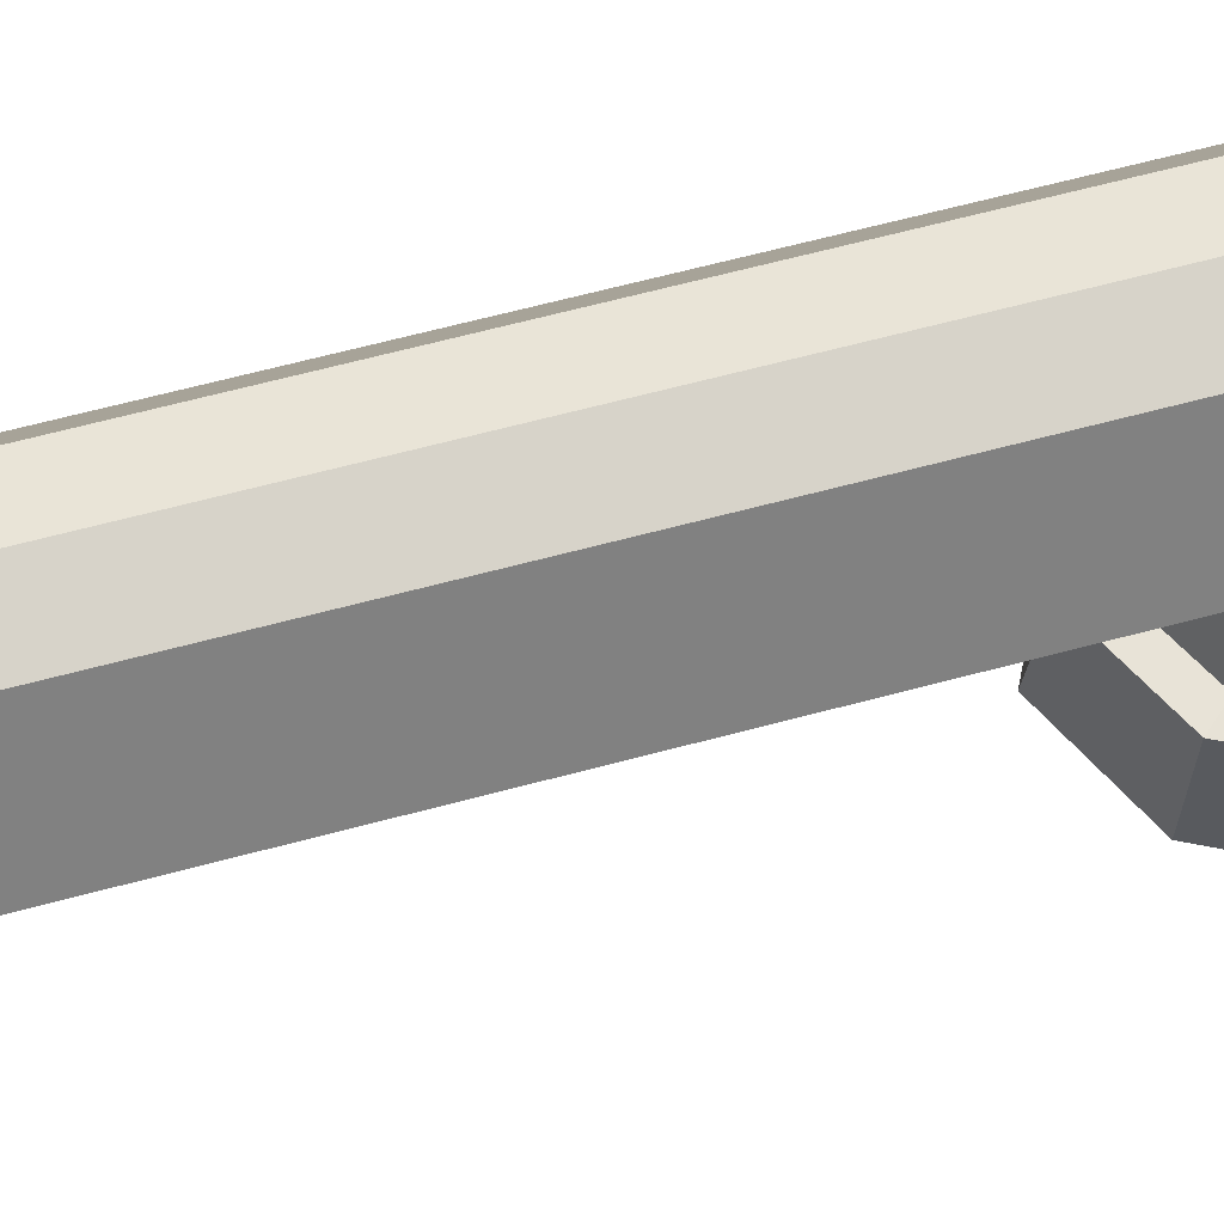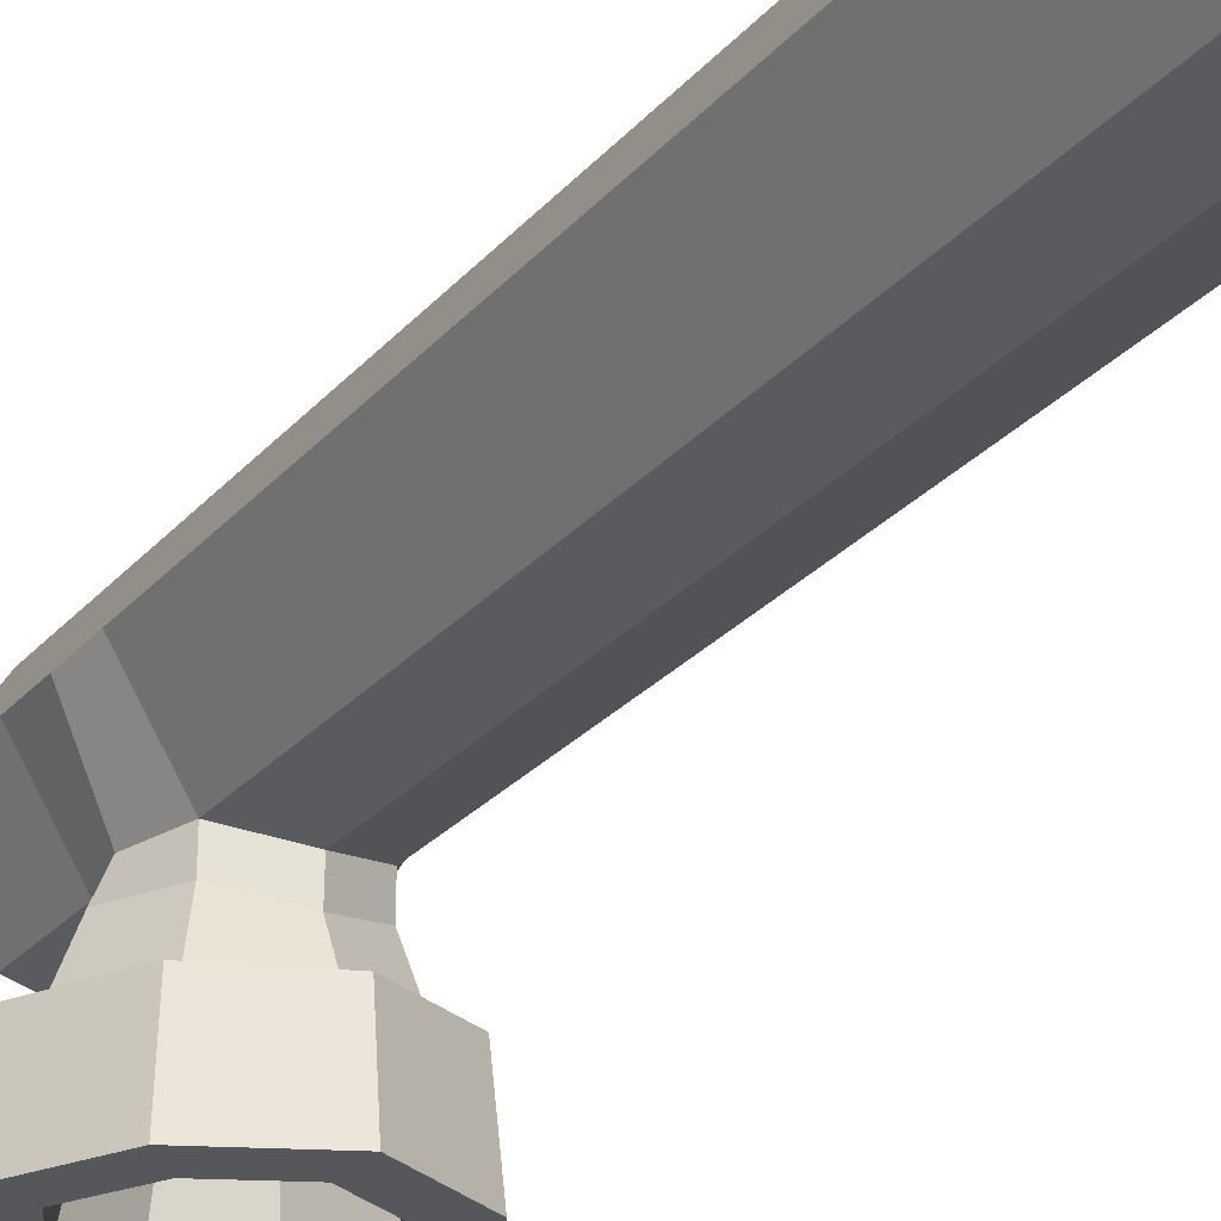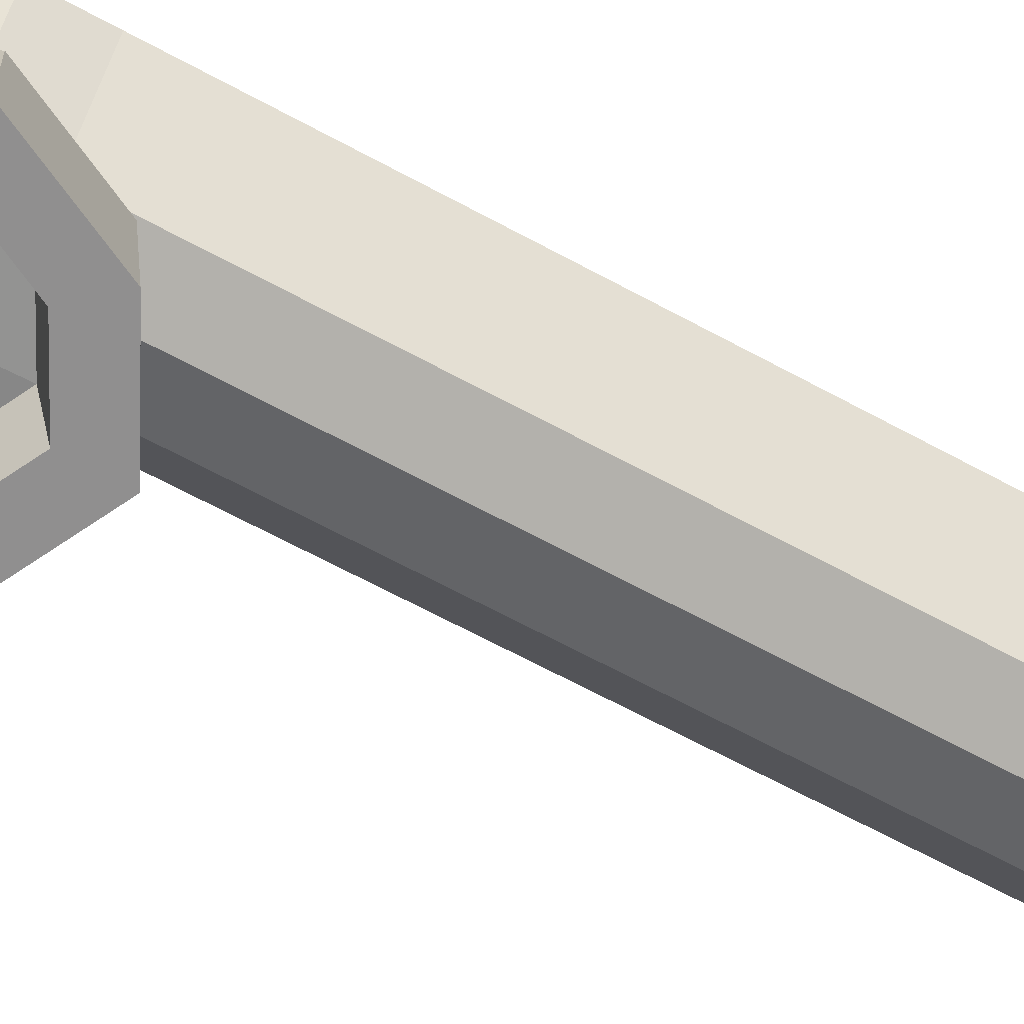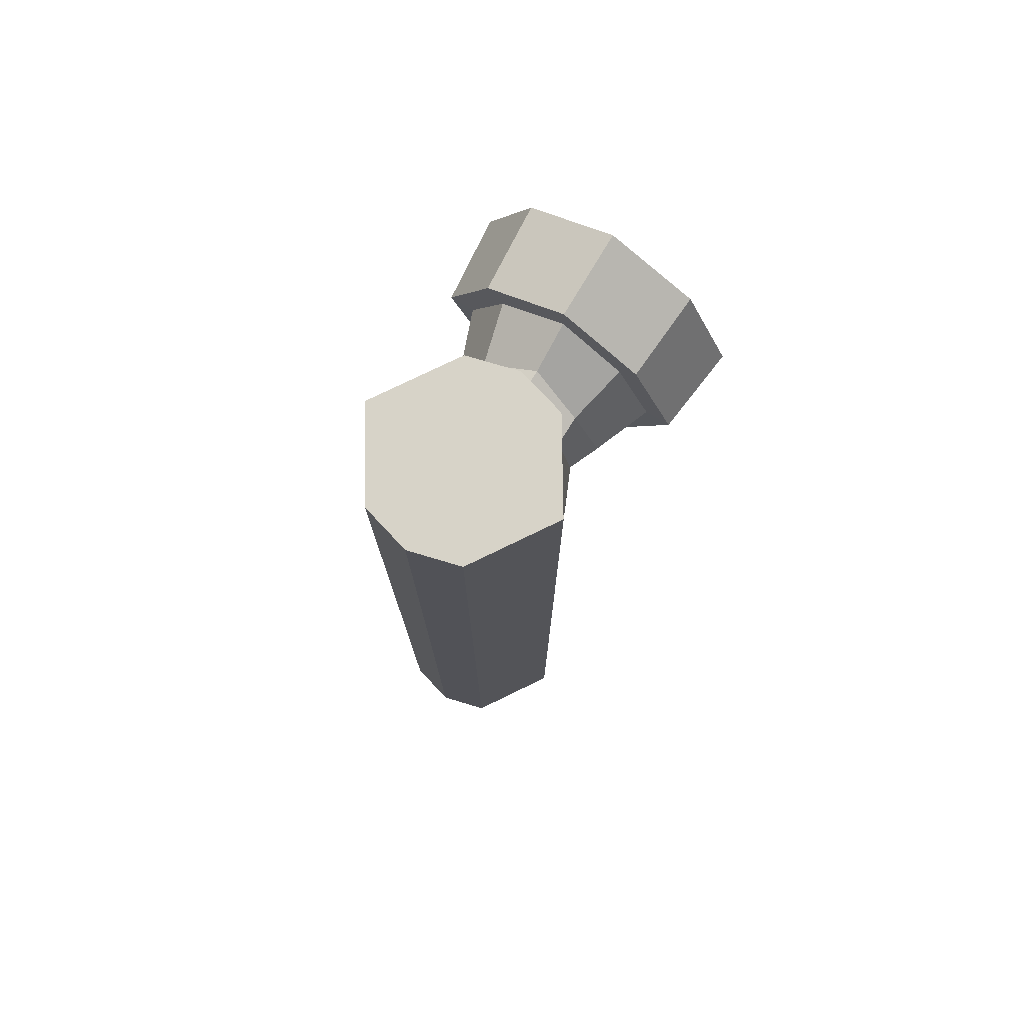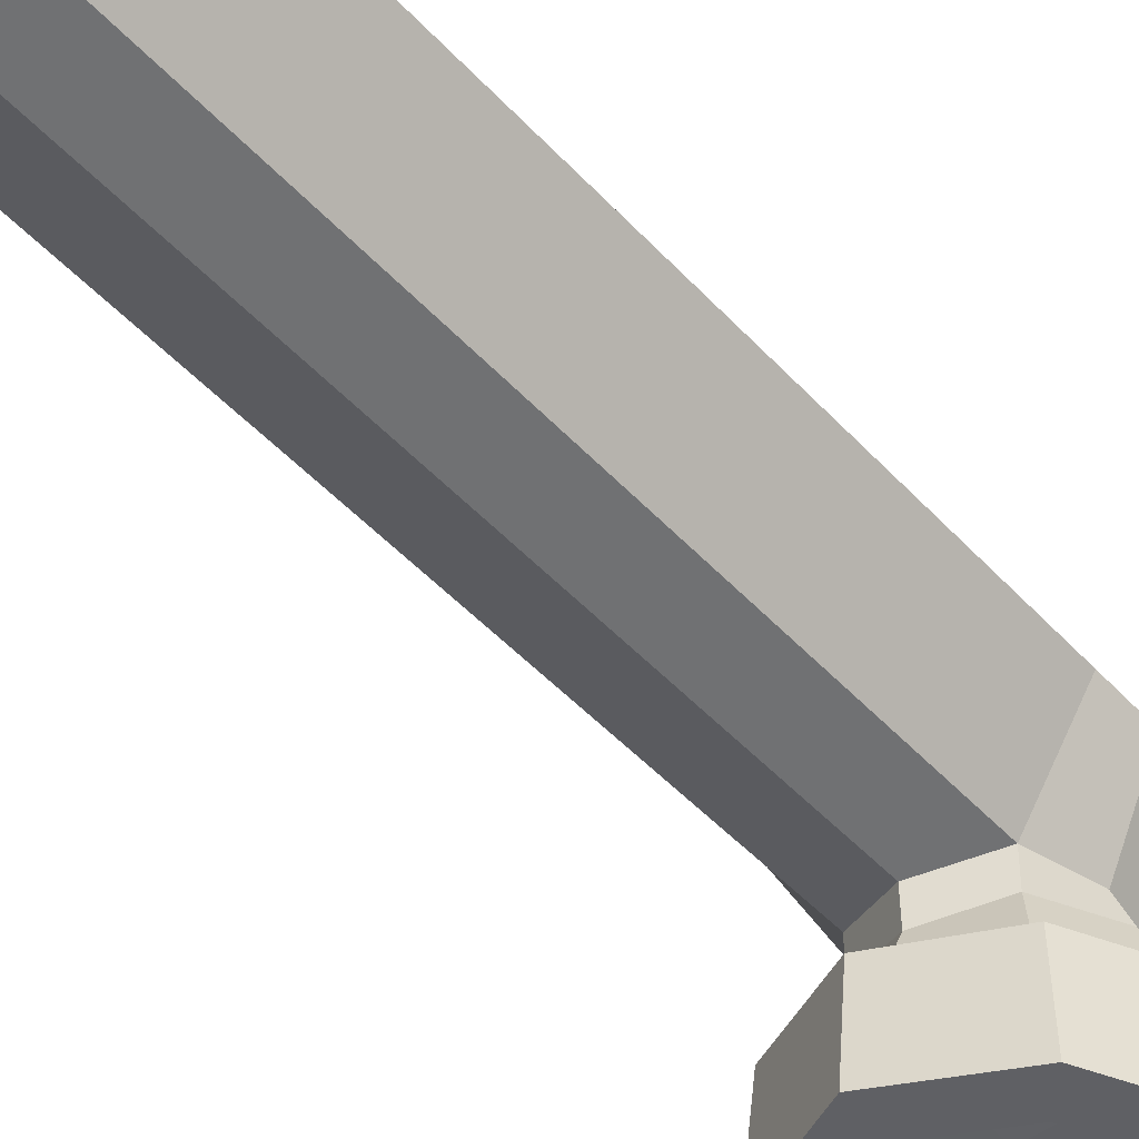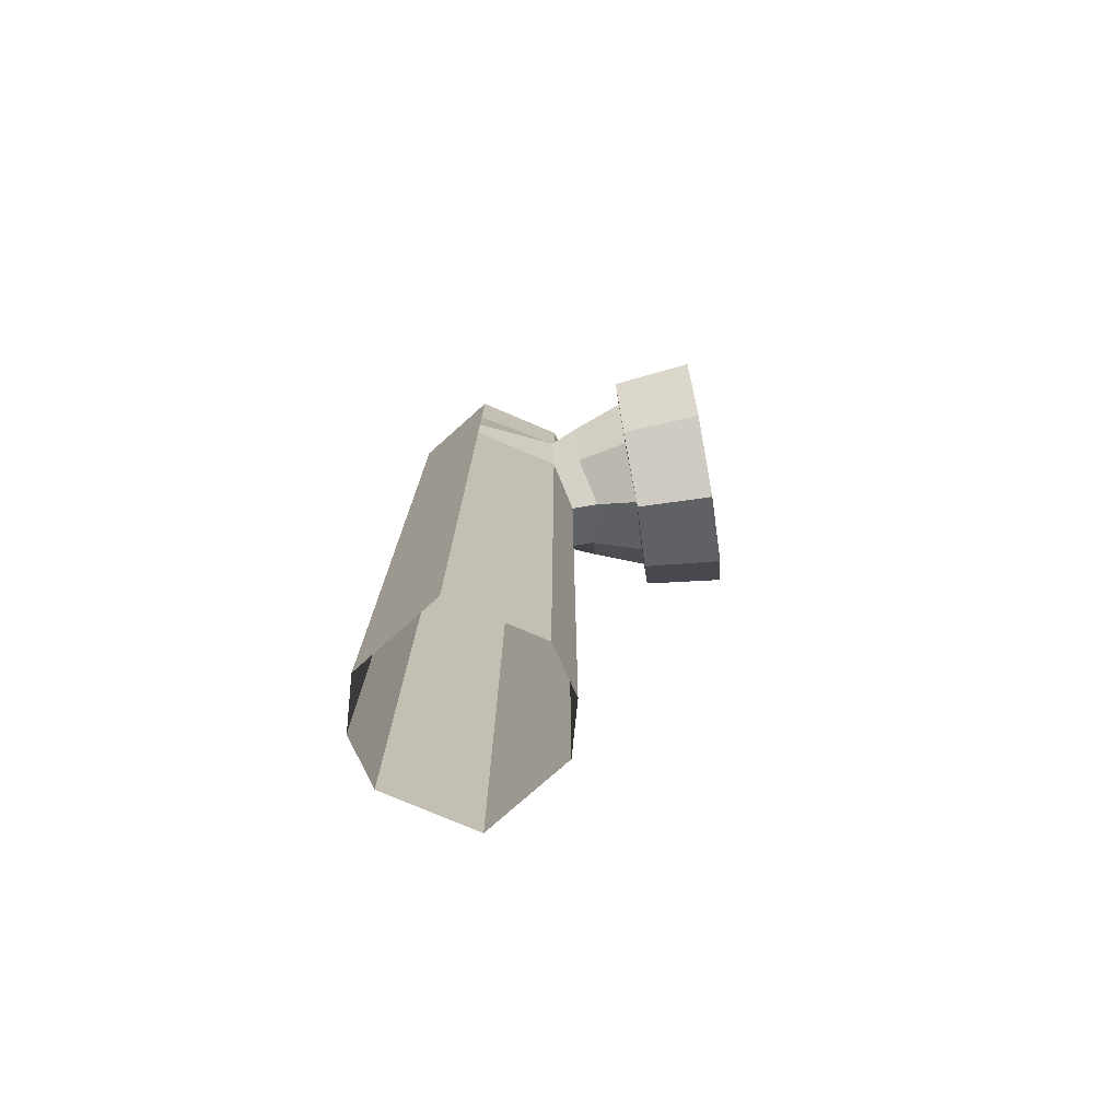
<metadata>
{"format":"obj","ext":"obj","renderer":"f3d","projection":"perspective","resolution":1024,"background":"white","views":[{"elev":63.2,"azim":74.7,"up":"+Z"},{"elev":-26.6,"azim":-31.3,"up":"+Z"},{"elev":-65.4,"azim":-118.7,"up":"+Z"},{"elev":76.5,"azim":31.7,"up":"+Y"},{"elev":-45.1,"azim":38.8,"up":"+Z"},{"elev":-76.3,"azim":99.3,"up":"+Y"}]}
</metadata>
<code>
o periscope_Cylinder.006
v 0.04498 1.618 0.5528
v -0 1.618 0.5407
v 0.0911 1.618 0.6255
v 0.04498 1.618 0.6981
v -0 1.618 0.7103
v -0.04498 1.618 0.6981
v -0.0911 1.618 0.6255
v -0.04498 1.618 0.5528
v 0.04498 2.476 0.5528
v -0 2.476 0.5407
v 0.0911 2.476 0.6255
v 0.04498 2.476 0.6981
v -0 2.476 0.7103
v -0.04498 2.476 0.6981
v -0.0911 2.476 0.6255
v -0.04498 2.476 0.5528
v -0.0911 2.384 0.6255
v -0.0911 2.288 0.6255
v -0.04498 2.288 0.5528
v -0.04498 2.384 0.5528
v -0 2.384 0.7103
v -0 2.288 0.7103
v -0.04498 2.288 0.6981
v -0.04498 2.384 0.6981
v 0.0911 2.384 0.6255
v 0.0911 2.288 0.6255
v 0.04498 2.288 0.6981
v 0.04498 2.384 0.6981
v -0 2.407 0.5407
v -0 2.264 0.5407
v 0.04498 2.288 0.5528
v 0.04498 2.384 0.5528
v 0.05314 2.28 0.3975
v 0.05314 2.392 0.3975
v -0.05314 2.28 0.3975
v -0.05314 2.392 0.3975
v -0 2.419 0.3975
v -0 2.253 0.3975
v 0.0583 2.336 0.5528
v 0.0911 2.336 0.6255
v 0.04498 2.336 0.6981
v -0 2.336 0.7103
v -0.04498 2.336 0.6981
v -0.0911 2.336 0.6255
v -0.0583 2.336 0.5528
v 0.0818 2.336 0.3975
v -0.0818 2.336 0.3975
v -0 2.265 0.5142
v 0.04498 2.288 0.5263
v -0.04498 2.288 0.5263
v -0 2.406 0.5142
v -0.04498 2.384 0.5263
v 0.04498 2.384 0.5263
v -0.06951 2.336 0.5263
v 0.06951 2.336 0.5263
v -0 2.246 0.4737
v -0.05738 2.274 0.4758
v -0 2.426 0.4737
v -0.08867 2.336 0.4758
v 0.08867 2.336 0.4758
v 0.05738 2.274 0.4758
v -0.05738 2.397 0.4758
v 0.05738 2.397 0.4758
v -0 2.222 0.4738
v -0 2.213 0.3975
v 0.1195 2.336 0.3975
v 0.07757 2.419 0.3975
v -0.1195 2.336 0.3975
v -0.07757 2.419 0.3975
v -0 2.458 0.3975
v -0.07757 2.252 0.3975
v 0.07757 2.252 0.3975
v -0.07201 2.258 0.4758
v -0 2.449 0.4738
v -0.1109 2.336 0.4758
v 0.1109 2.336 0.4758
v 0.07201 2.258 0.4758
v -0.07201 2.413 0.4758
v 0.07201 2.413 0.4758
v 0.08867 2.336 0.3975
v 0.05738 2.397 0.3975
v -0.08867 2.336 0.3975
v -0.05738 2.397 0.3975
v -0 2.426 0.3975
v -0 2.246 0.3975
v -0.05738 2.274 0.3975
v 0.05738 2.274 0.3975
v -0 2.336 0.4453
v -0 2.265 0.449
v -0 2.407 0.449
v 0.07019 2.336 0.449
v -0.07019 2.336 0.449
v 0.0456 2.384 0.449
v -0.0456 2.384 0.449
v -0.0456 2.288 0.449
v 0.0456 2.288 0.449
v -0.04498 1.706 0.5528
v -0.0911 1.706 0.6255
v -0.04498 1.706 0.6981
v -0 1.703 0.5407
v -0 1.706 0.7103
v 0.04498 1.706 0.6981
v 0.0911 1.706 0.6255
v 0.04498 1.706 0.5528
f 99 98 7 6
f 102 101 5 4
f 13 12 11 9 10 16 15 14
f 103 3 1 104
f 100 104 1 2
f 12 13 21 28
f 97 8 7 98
f 101 99 6 5
f 102 4 3 103
f 9 32 29 10
f 11 25 32 9
f 100 2 8 97
f 16 10 29 20
f 12 28 25 11
f 13 14 24 21
f 16 20 17 15
f 26 31 39 40
f 27 41 42 22
f 18 23 43 44
f 57 56 48 50
f 61 49 48 56
f 27 26 40 41
f 23 22 42 43
f 18 44 45 19
f 15 17 24 14
f 47 36 94 92
f 38 35 95 89
f 62 52 51 58
f 60 55 49 61
f 63 58 51 53
f 62 59 54 52
f 59 57 50 54
f 63 53 55 60
f 33 38 89 96
f 35 47 92 95
f 45 44 17 20
f 43 42 21 24
f 41 40 25 28
f 44 43 24 17
f 41 28 21 42
f 39 32 25 40
f 53 32 39 55
f 50 19 45 54
f 52 54 45 20
f 53 51 29 32
f 49 55 39 31
f 52 20 29 51
f 49 31 30 48
f 50 48 30 19
f 46 34 81 80
f 36 47 82 83
f 37 36 83 84
f 35 38 85 86
f 34 37 84 81
f 38 33 87 85
f 33 46 80 87
f 47 35 86 82
f 95 92 88 89
f 96 89 88 91
f 88 90 93 91
f 88 92 94 90
f 46 33 96 91
f 37 34 93 90
f 36 37 90 94
f 34 46 91 93
f 30 100 97 19
f 27 102 103 26
f 22 23 99 101
f 19 97 98 18
f 30 31 104 100
f 26 103 104 31
f 27 22 101 102
f 23 18 98 99
f 83 82 68 69
f 58 63 79 74
f 80 81 67 66
f 59 62 78 75
f 85 87 72 65
f 57 59 75 73
f 82 86 71 68
f 81 84 70 67
f 67 79 76 66
f 68 71 73 75
f 69 68 75 78
f 67 70 74 79
f 66 76 77 72
f 69 78 74 70
f 72 77 64 65
f 71 65 64 73
f 60 61 77 76
f 84 83 69 70
f 62 58 74 78
f 61 56 64 77
f 86 85 65 71
f 56 57 73 64
f 87 80 66 72
f 63 60 76 79

</code>
